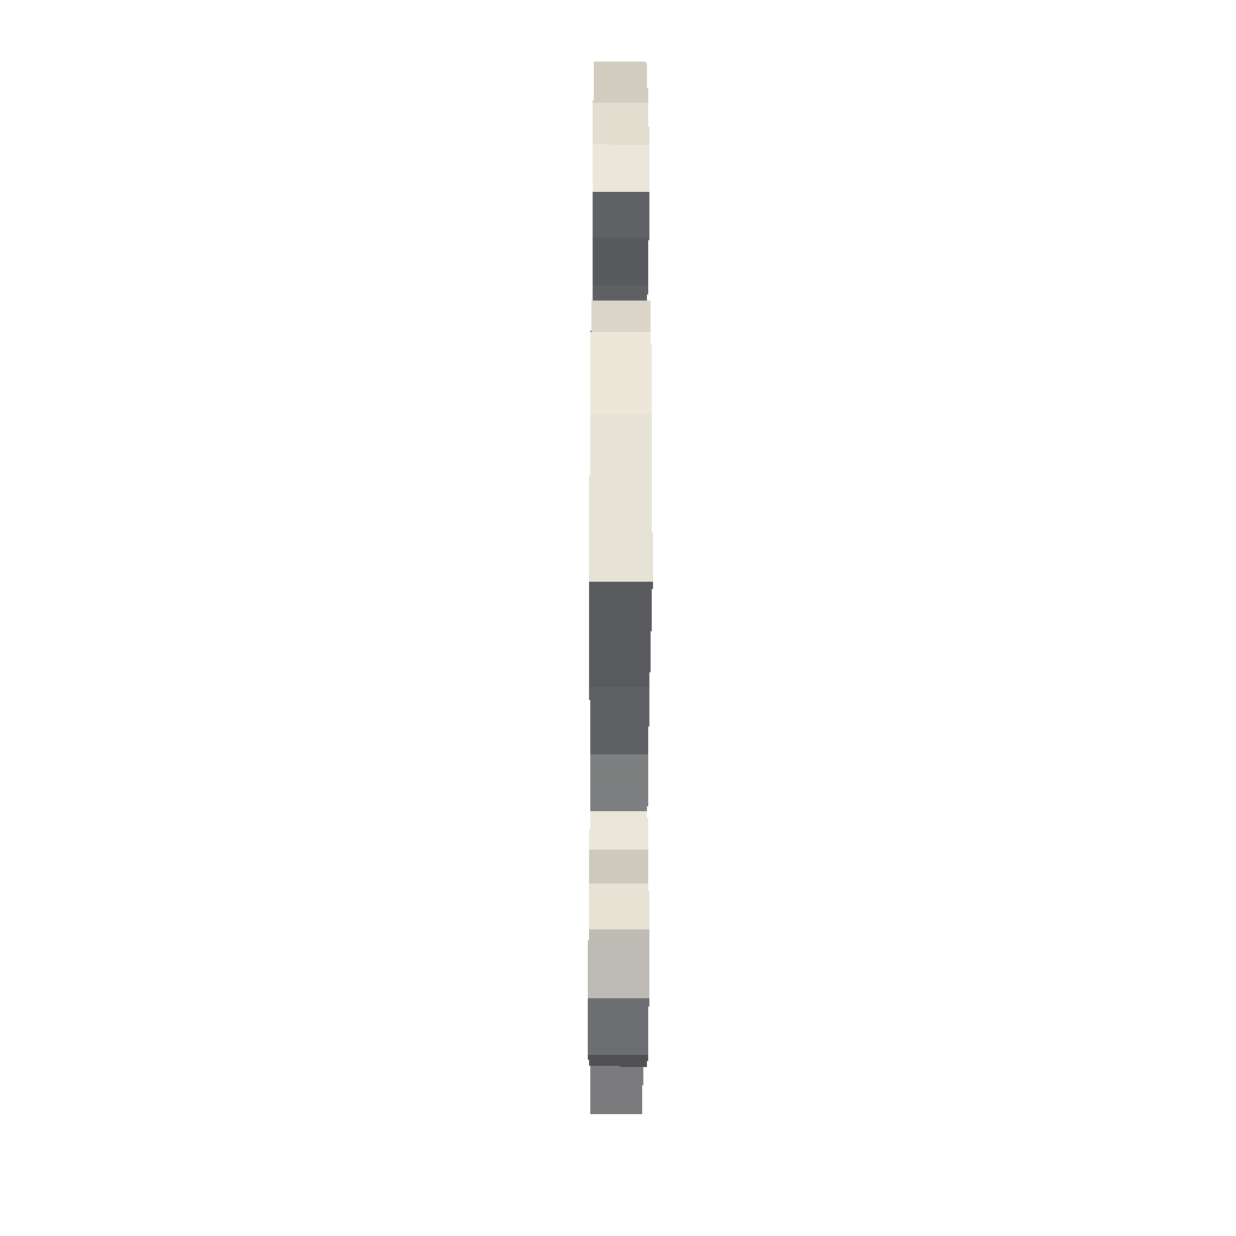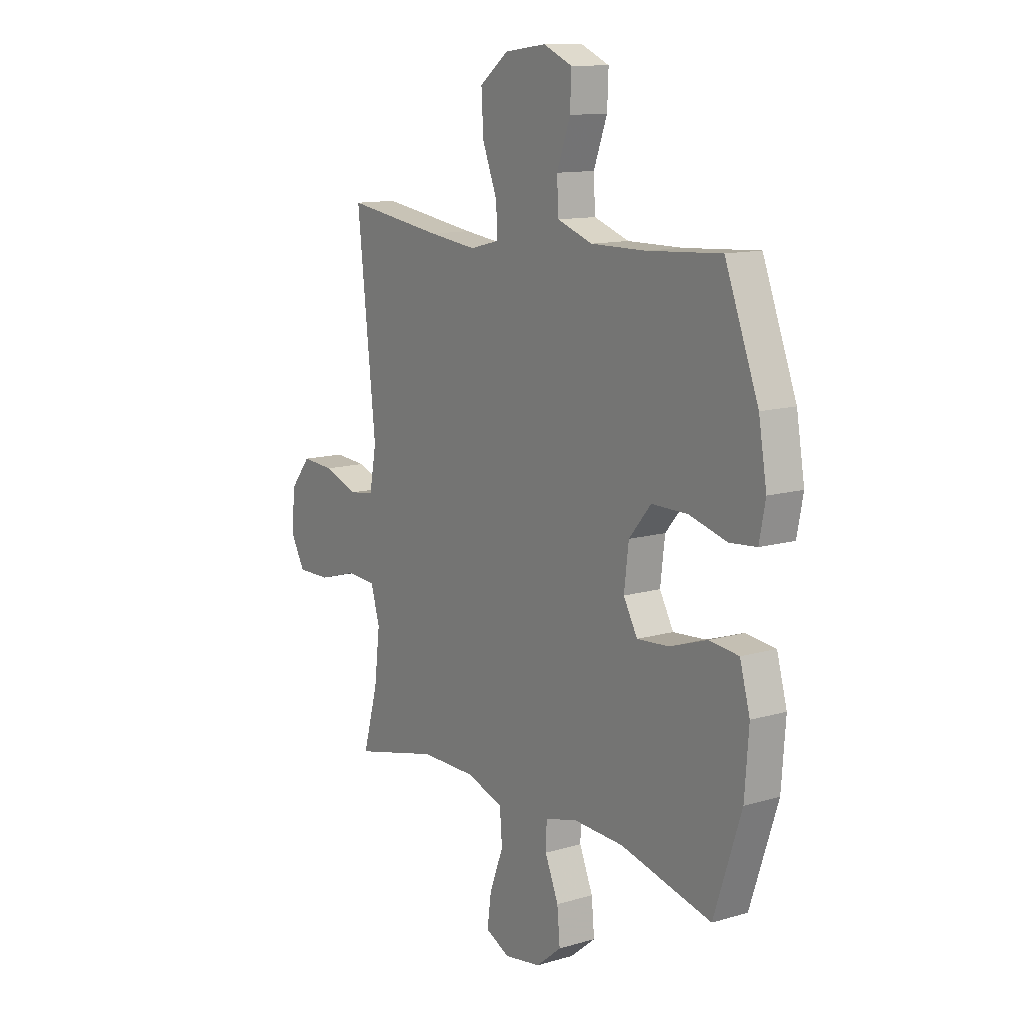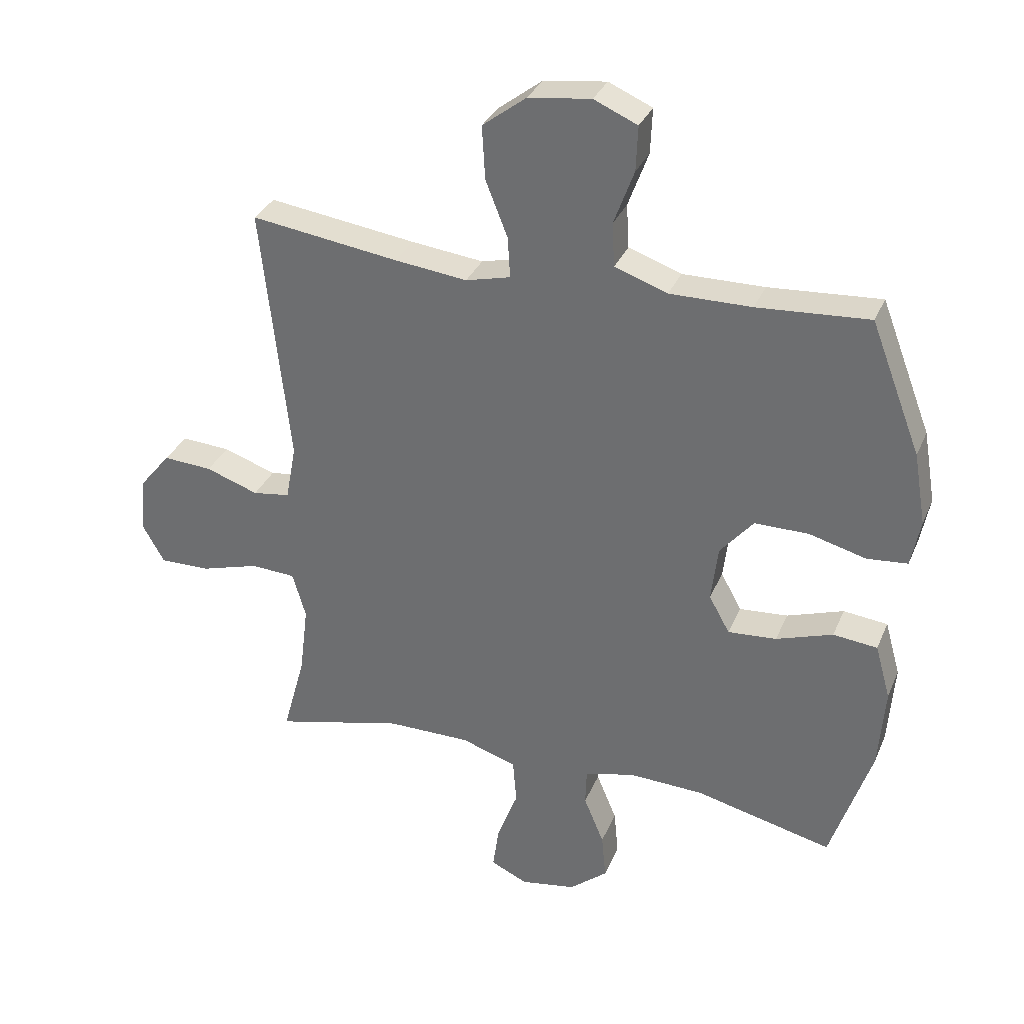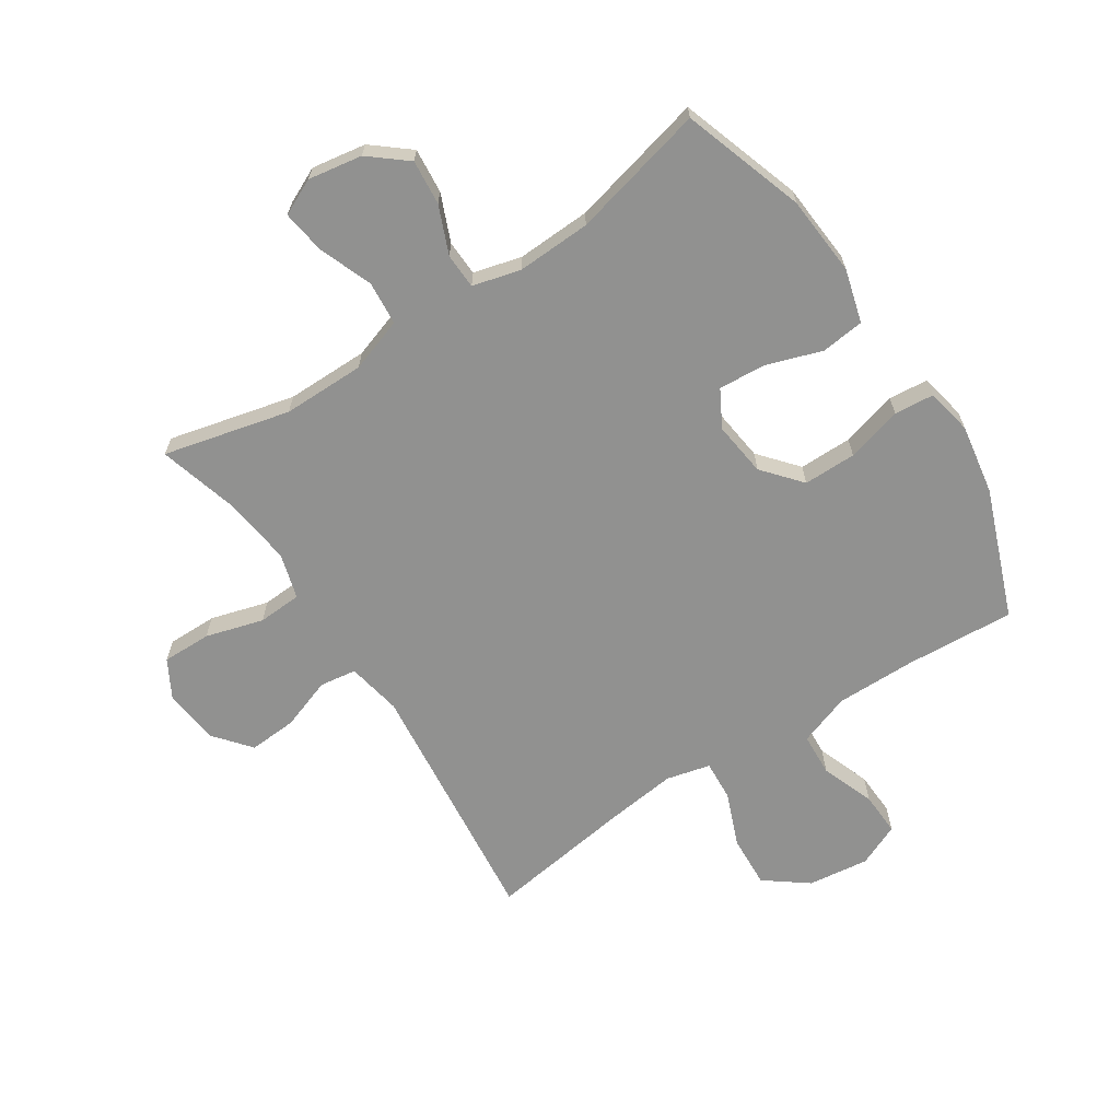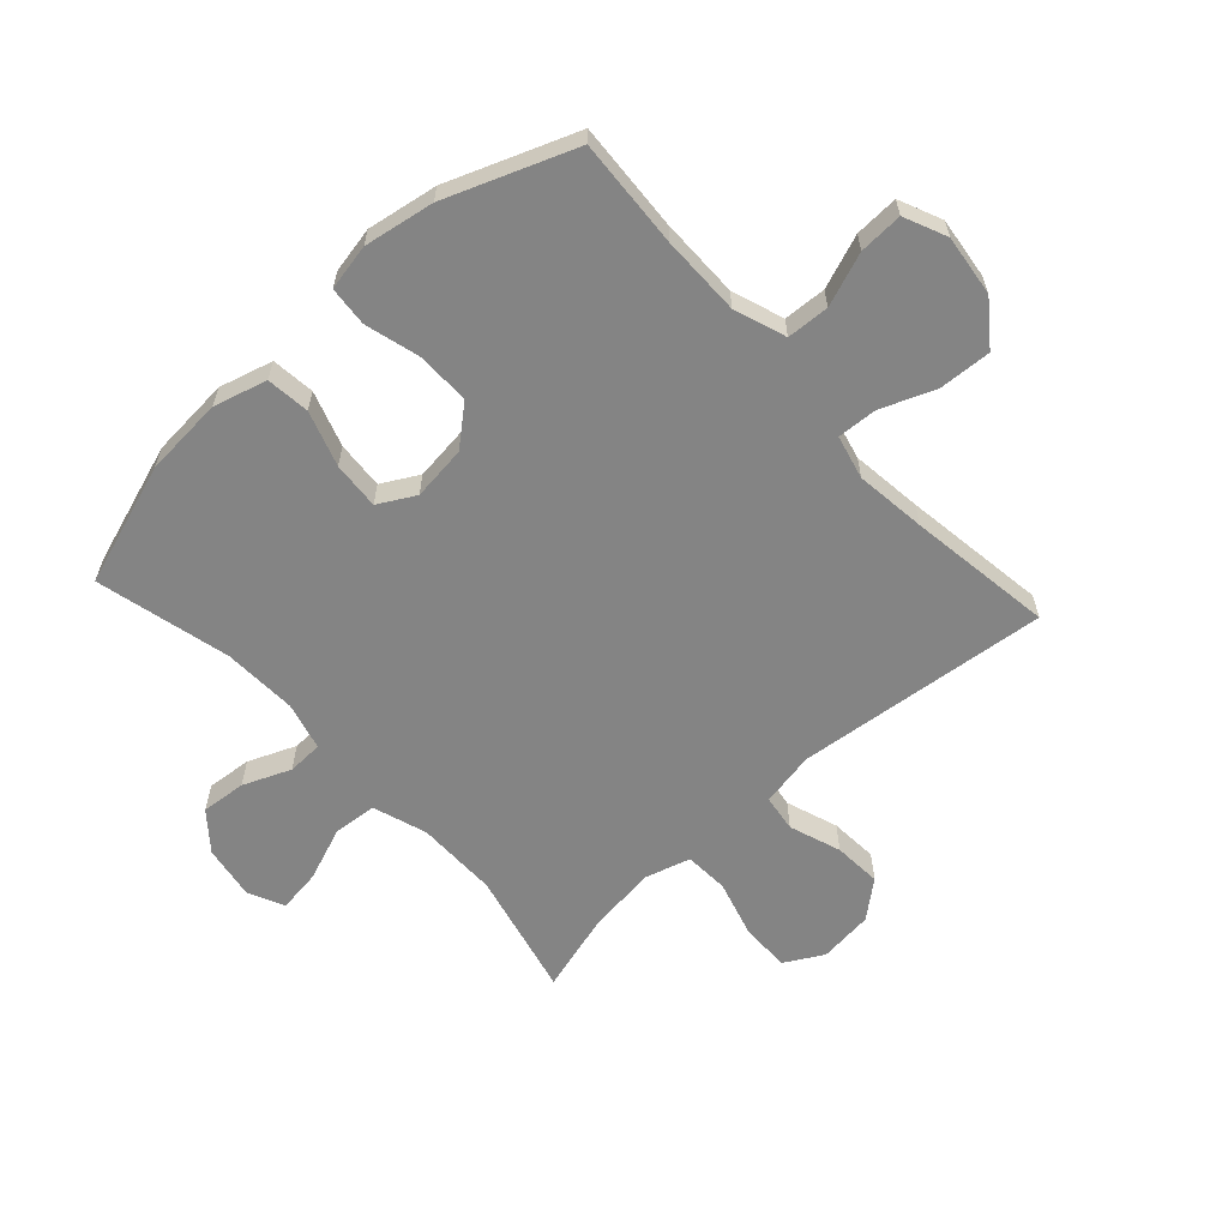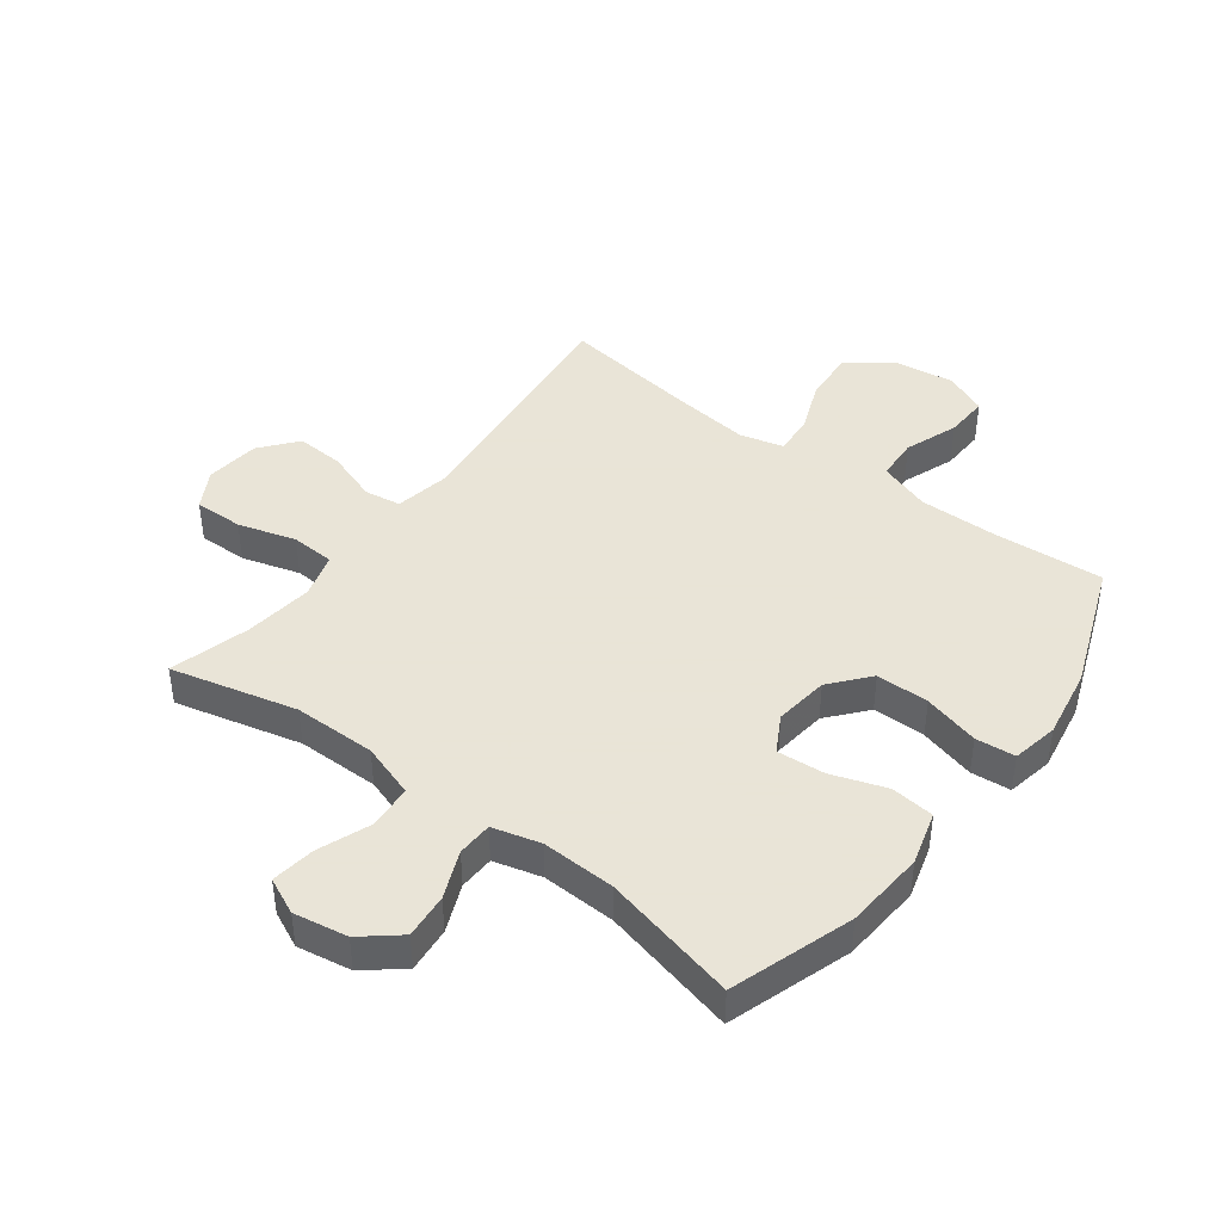
<metadata>
{"format":"obj","ext":"obj","renderer":"f3d","projection":"perspective","resolution":1024,"background":"white","views":[{"elev":-44.9,"azim":-90.3,"up":"+Z"},{"elev":12.3,"azim":-124.5,"up":"+Z"},{"elev":32.3,"azim":-159.6,"up":"+Z"},{"elev":-65.9,"azim":-146.7,"up":"+Y"},{"elev":-61.4,"azim":-47.5,"up":"+Y"},{"elev":42.8,"azim":-143.1,"up":"+Y"}]}
</metadata>
<code>
v 0.5 0.07 0.5
v 0.454 0.07 0.079
v 0.471 0.07 -0.012
v 0.532 0.07 -0.021
v 0.618 0.07 0.009
v 0.698 0.07 0.014
v 0.748 0.07 -0.047
v 0.758 0.07 -0.138
v 0.722 0.07 -0.202
v 0.64 0.07 -0.201
v 0.544 0.07 -0.173
v 0.471 0.07 -0.177
v 0.449 0.07 -0.252
v 0.463 0.07 -0.367
v 0.5 0.07 -0.5
v 0.29 0.07 -0.449
v 0.153 0.07 -0.449
v 0.063 0.07 -0.479
v 0.057 0.07 -0.552
v 0.091 0.07 -0.641
v 0.101 0.07 -0.713
v 0.041 0.07 -0.741
v -0.049 0.07 -0.726
v -0.111 0.07 -0.675
v -0.104 0.07 -0.6
v -0.071 0.07 -0.521
v -0.073 0.07 -0.462
v -0.153 0.07 -0.441
v -0.276 0.07 -0.446
v -0.5 0.07 -0.5
v -0.567 0.07 -0.297
v -0.577 0.07 -0.164
v -0.552 0.07 -0.075
v -0.48 0.07 -0.067
v -0.388 0.07 -0.098
v -0.309 0.07 -0.104
v -0.275 0.07 -0.043
v -0.286 0.07 0.048
v -0.34 0.07 0.112
v -0.428 0.07 0.112
v -0.521 0.07 0.087
v -0.587 0.07 0.093
v -0.602 0.07 0.17
v -0.582 0.07 0.287
v -0.5 0.07 0.5
v -0.318 0.07 0.488
v -0.185 0.07 0.487
v -0.099 0.07 0.517
v -0.095 0.07 0.588
v -0.128 0.07 0.677
v -0.131 0.07 0.75
v -0.06 0.07 0.781
v 0.042 0.07 0.768
v 0.113 0.07 0.714
v 0.108 0.07 0.627
v 0.072 0.07 0.536
v 0.068 0.07 0.47
v 0.141 0.07 0.452
v 0.259 0.07 0.466
v 0.5 0 0.5
v 0.454 0 0.079
v 0.471 0 -0.012
v 0.532 0 -0.021
v 0.618 0 0.009
v 0.698 0 0.014
v 0.748 0 -0.047
v 0.758 0 -0.138
v 0.722 0 -0.202
v 0.64 0 -0.201
v 0.544 0 -0.173
v 0.471 0 -0.177
v 0.449 0 -0.252
v 0.463 0 -0.367
v 0.5 0 -0.5
v 0.29 0 -0.449
v 0.153 0 -0.449
v 0.063 0 -0.479
v 0.057 0 -0.552
v 0.091 0 -0.641
v 0.101 0 -0.713
v 0.041 0 -0.741
v -0.049 0 -0.726
v -0.111 0 -0.675
v -0.104 0 -0.6
v -0.071 0 -0.521
v -0.073 0 -0.462
v -0.153 0 -0.441
v -0.276 0 -0.446
v -0.5 0 -0.5
v -0.567 0 -0.297
v -0.577 0 -0.164
v -0.552 0 -0.075
v -0.48 0 -0.067
v -0.388 0 -0.098
v -0.309 0 -0.104
v -0.275 0 -0.043
v -0.286 0 0.048
v -0.34 0 0.112
v -0.428 0 0.112
v -0.521 0 0.087
v -0.587 0 0.093
v -0.602 0 0.17
v -0.582 0 0.287
v -0.5 0 0.5
v -0.318 0 0.488
v -0.185 0 0.487
v -0.099 0 0.517
v -0.095 0 0.588
v -0.128 0 0.677
v -0.131 0 0.75
v -0.06 0 0.781
v 0.042 0 0.768
v 0.113 0 0.714
v 0.108 0 0.627
v 0.072 0 0.536
v 0.068 0 0.47
v 0.141 0 0.452
v 0.259 0 0.466
f 54 55 56
f 53 54 56
f 52 53 56
f 51 52 56
f 50 51 56
f 49 50 56
f 48 49 56 57
f 47 48 57
f 46 47 57 58
f 45 46 58
f 44 45 58
f 43 44 58
f 42 43 58
f 41 42 58
f 40 41 58
f 33 34 35
f 32 33 35
f 31 32 35
f 30 31 35
f 29 30 35
f 28 29 35 36
f 27 28 36 37
f 24 25 26
f 23 24 26
f 22 23 26
f 21 22 26
f 20 21 26
f 19 20 26
f 18 19 26 27
f 27 37 38
f 18 27 38
f 17 18 38
f 14 15 16
f 17 38 39
f 16 17 39
f 14 16 39
f 13 14 39
f 9 10 11
f 8 9 11
f 7 8 11
f 6 7 11
f 5 6 11
f 4 5 11
f 3 4 11 12
f 59 1 2
f 12 13 39
f 3 12 39
f 2 3 39
f 59 2 39
f 39 40 58 59
f 115 114 113
f 115 113 112
f 115 112 111
f 115 111 110
f 115 110 109
f 115 109 108
f 116 115 108 107
f 116 107 106
f 117 116 106 105
f 117 105 104
f 117 104 103
f 117 103 102
f 117 102 101
f 117 101 100
f 117 100 99
f 94 93 92
f 94 92 91
f 94 91 90
f 94 90 89
f 94 89 88
f 95 94 88 87
f 96 95 87 86
f 85 84 83
f 85 83 82
f 85 82 81
f 85 81 80
f 85 80 79
f 85 79 78
f 86 85 78 77
f 97 96 86
f 97 86 77
f 97 77 76
f 75 74 73
f 98 97 76
f 98 76 75
f 98 75 73
f 98 73 72
f 70 69 68
f 70 68 67
f 70 67 66
f 70 66 65
f 70 65 64
f 70 64 63
f 71 70 63 62
f 61 60 118
f 98 72 71
f 98 71 62
f 98 62 61
f 98 61 118
f 118 117 99 98
f 1 60 61 2
f 2 61 62 3
f 3 62 63 4
f 4 63 64 5
f 5 64 65 6
f 6 65 66 7
f 7 66 67 8
f 8 67 68 9
f 9 68 69 10
f 10 69 70 11
f 11 70 71 12
f 12 71 72 13
f 13 72 73 14
f 14 73 74 15
f 15 74 75 16
f 16 75 76 17
f 17 76 77 18
f 18 77 78 19
f 19 78 79 20
f 20 79 80 21
f 21 80 81 22
f 22 81 82 23
f 23 82 83 24
f 24 83 84 25
f 25 84 85 26
f 26 85 86 27
f 27 86 87 28
f 28 87 88 29
f 29 88 89 30
f 30 89 90 31
f 31 90 91 32
f 32 91 92 33
f 33 92 93 34
f 34 93 94 35
f 35 94 95 36
f 36 95 96 37
f 37 96 97 38
f 38 97 98 39
f 39 98 99 40
f 40 99 100 41
f 41 100 101 42
f 42 101 102 43
f 43 102 103 44
f 44 103 104 45
f 45 104 105 46
f 46 105 106 47
f 47 106 107 48
f 48 107 108 49
f 49 108 109 50
f 50 109 110 51
f 51 110 111 52
f 52 111 112 53
f 53 112 113 54
f 54 113 114 55
f 55 114 115 56
f 56 115 116 57
f 57 116 117 58
f 58 117 118 59
f 59 118 60 1

</code>
